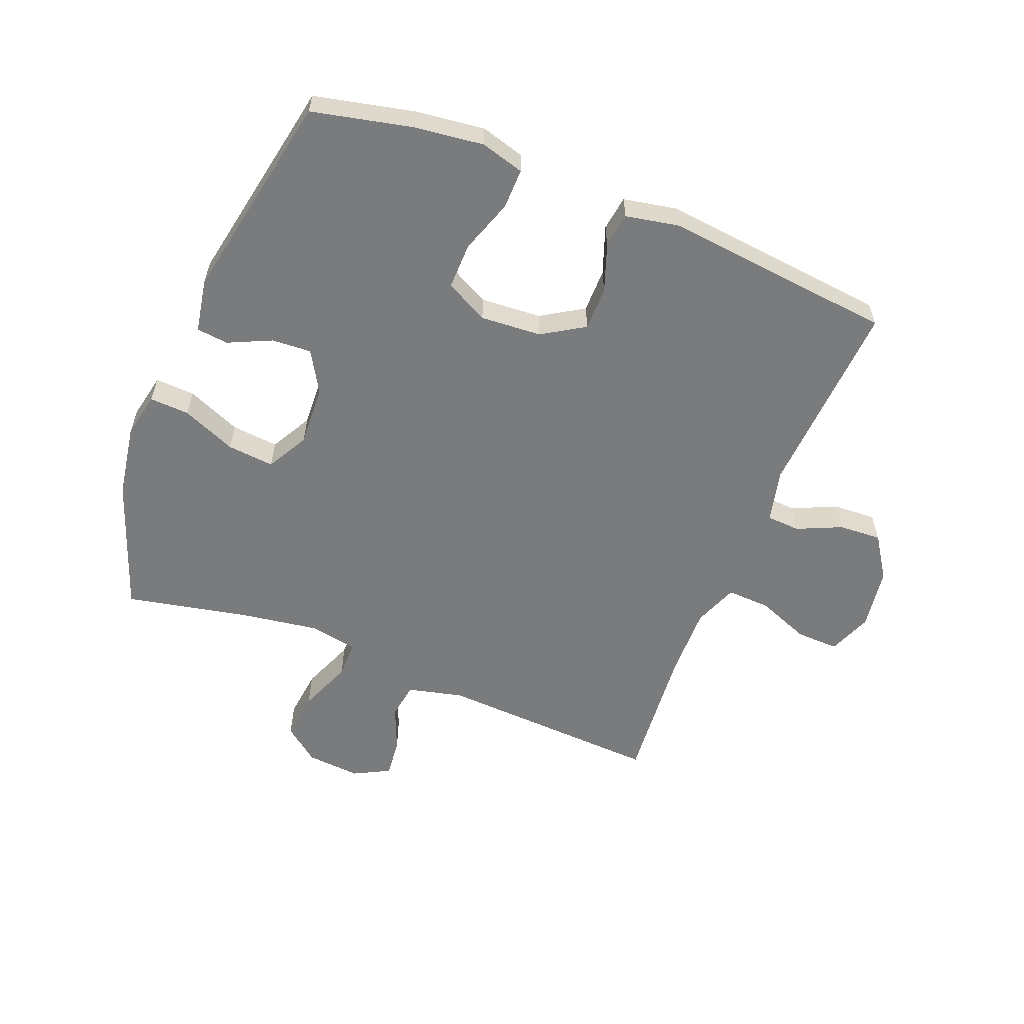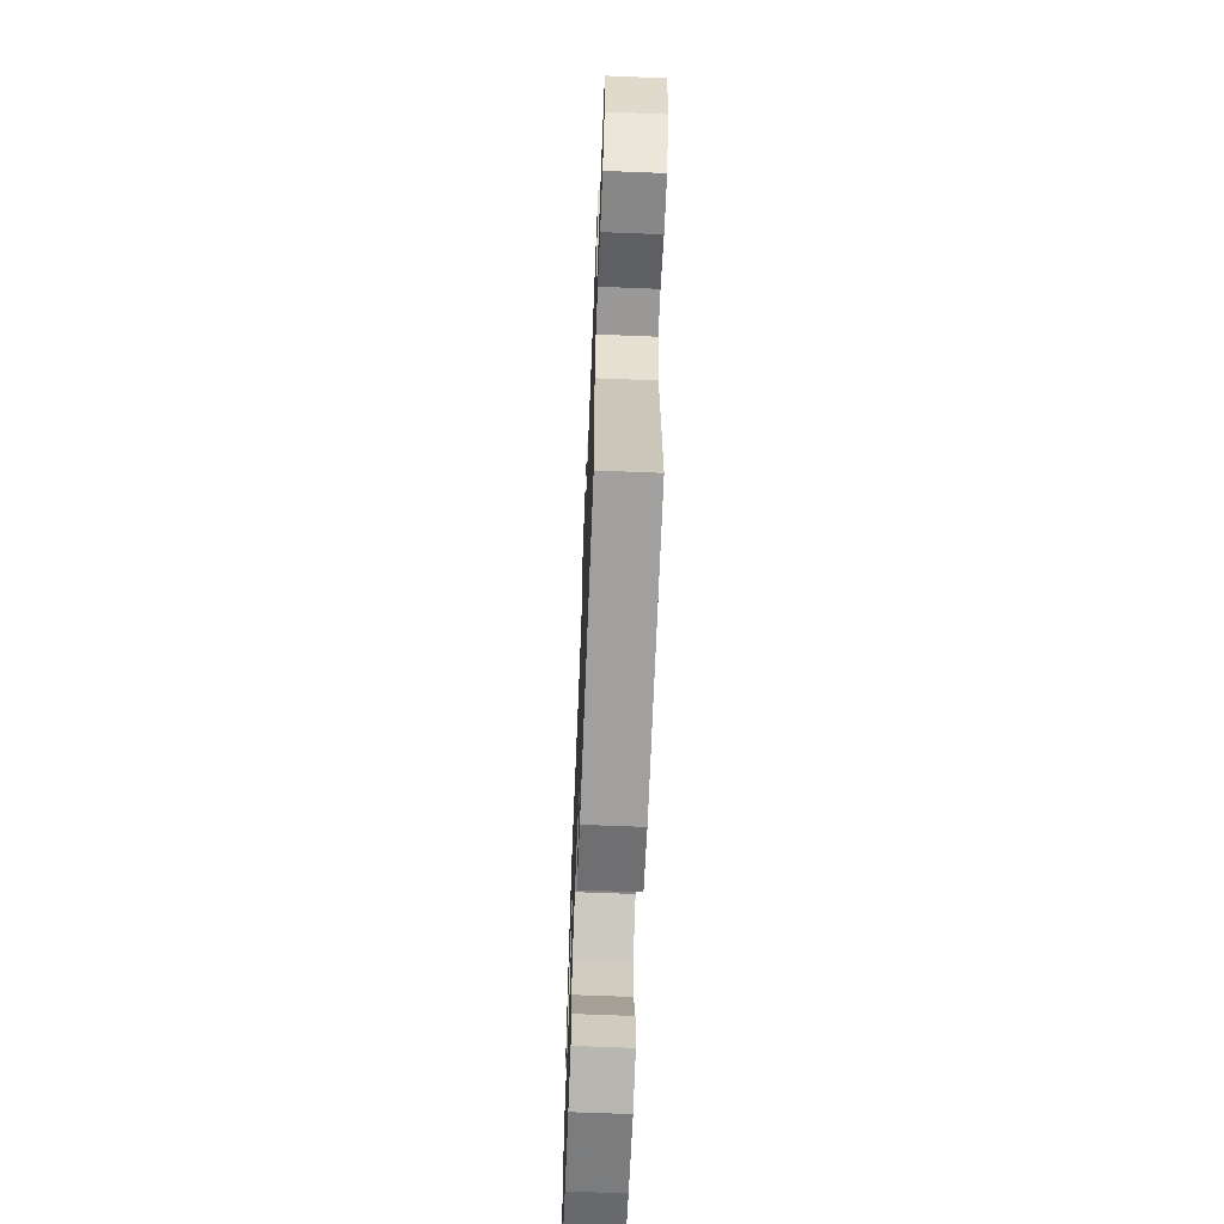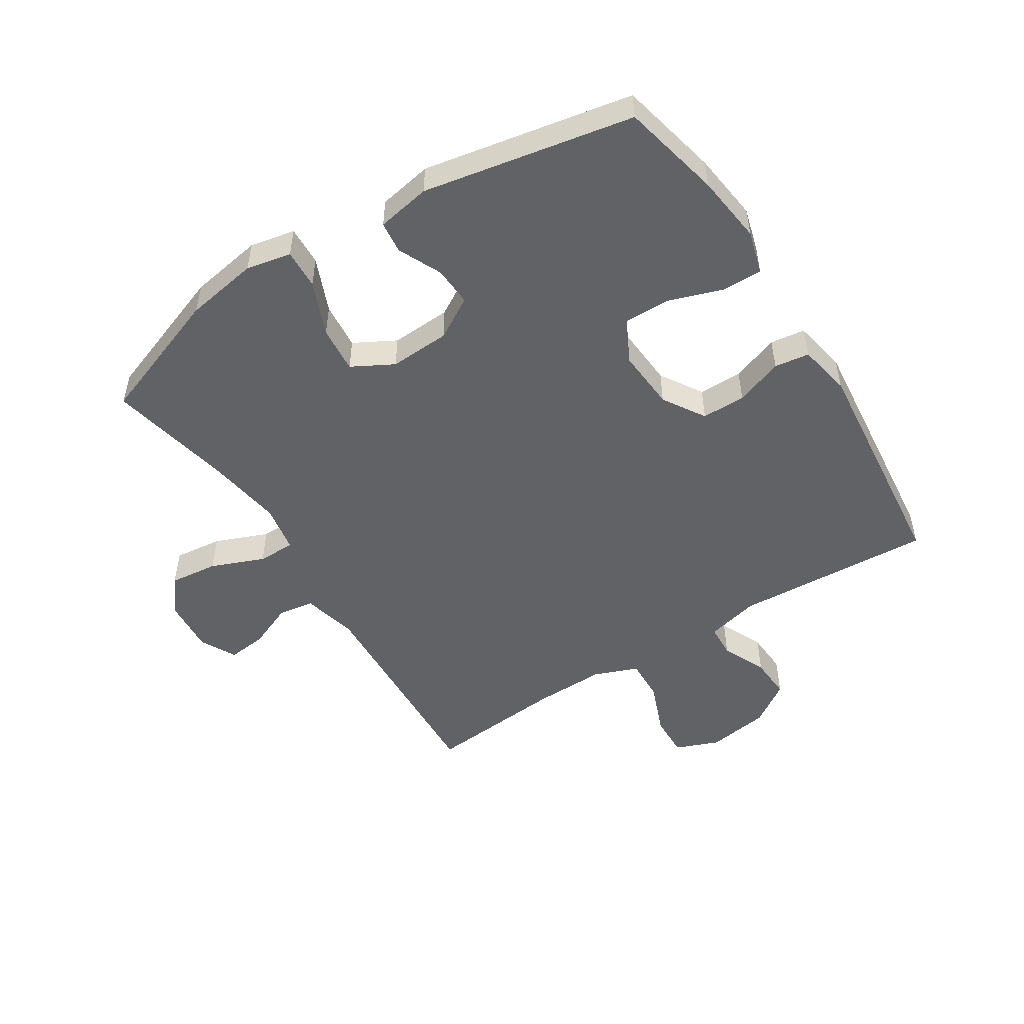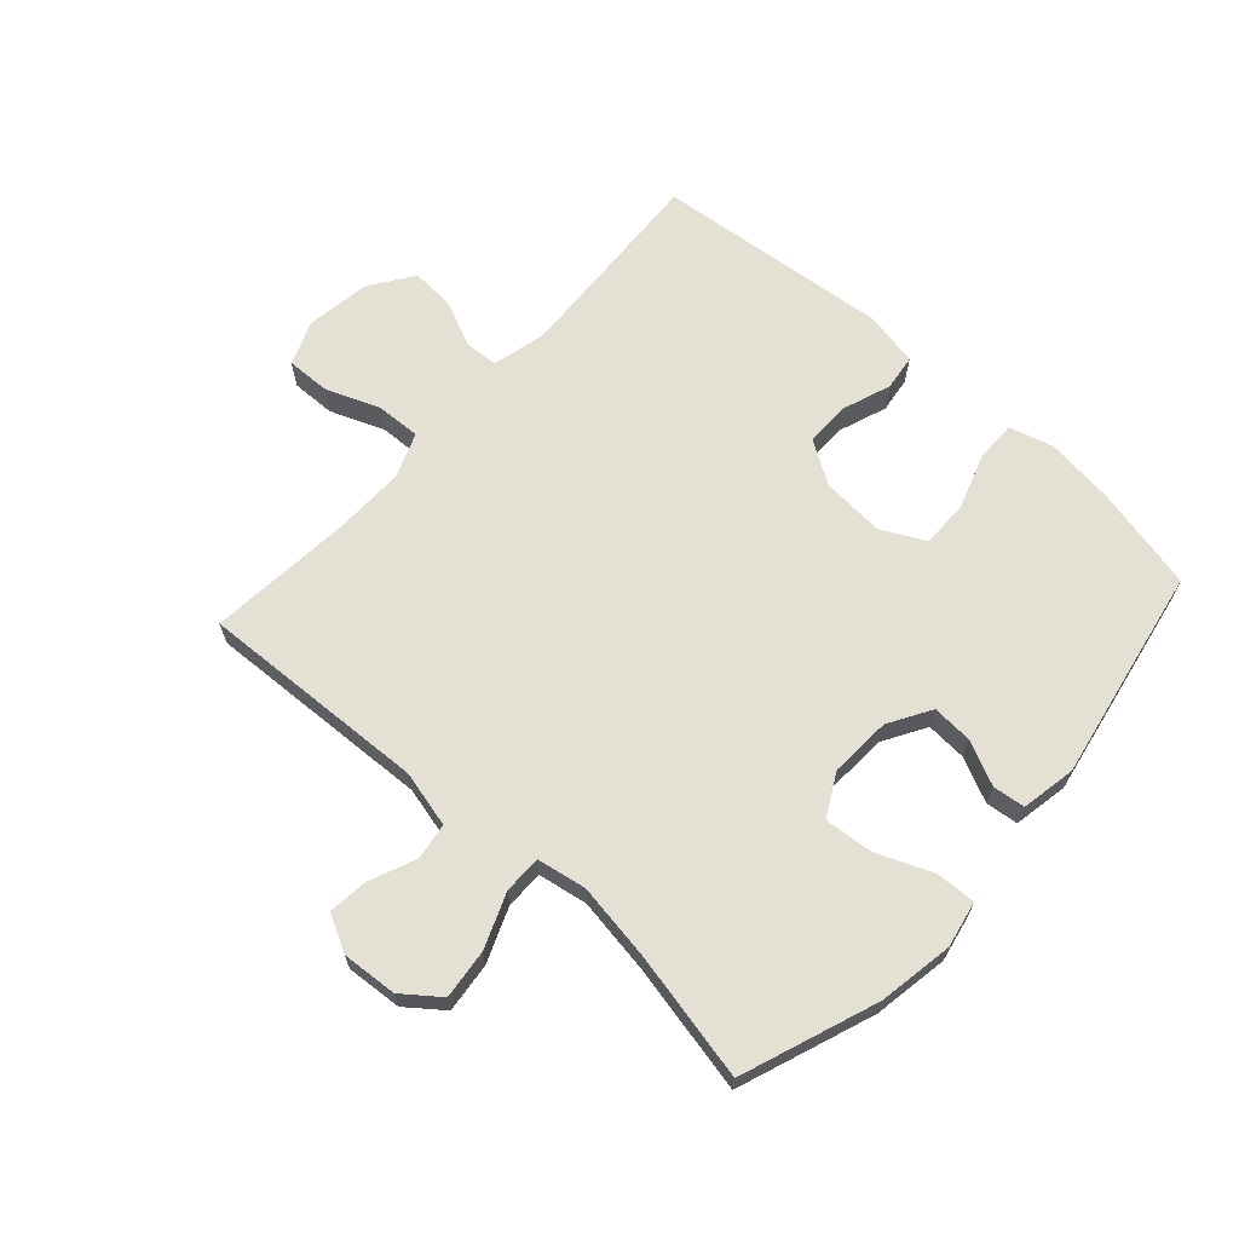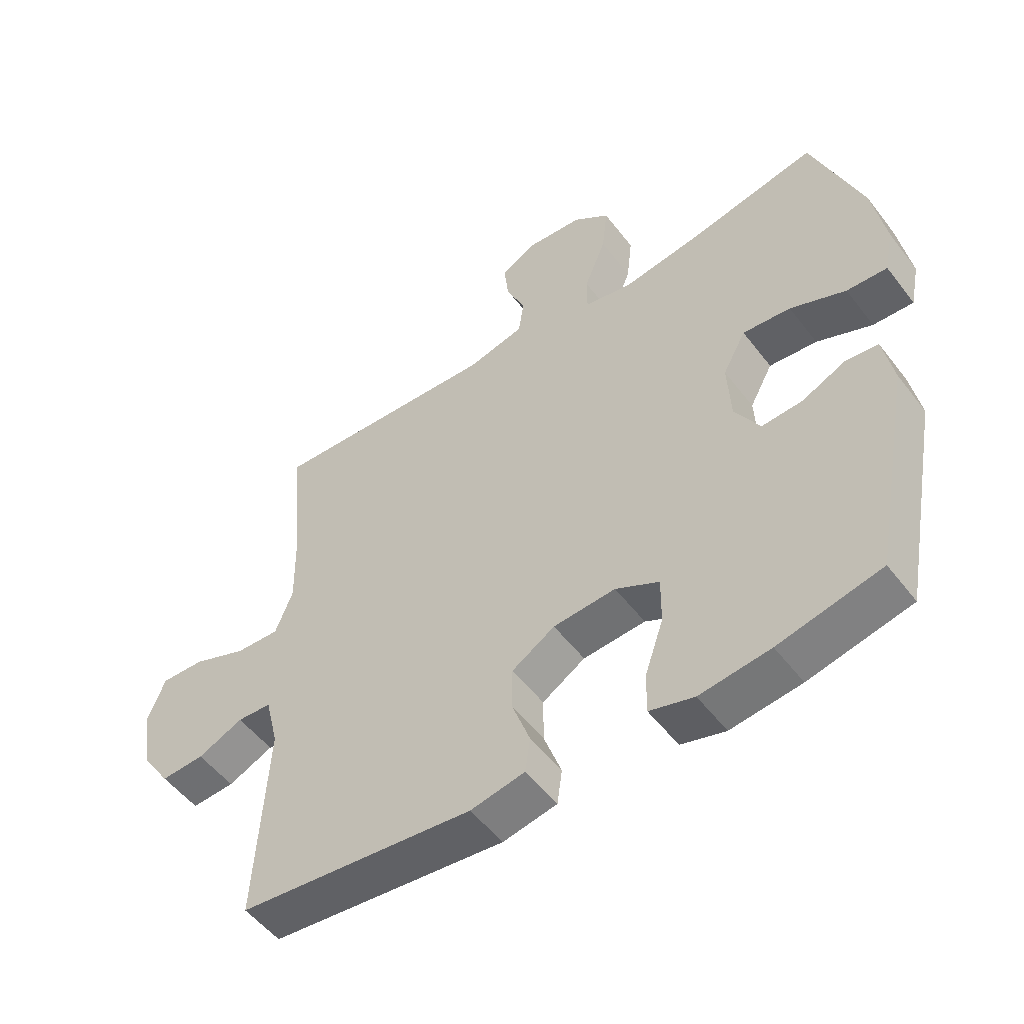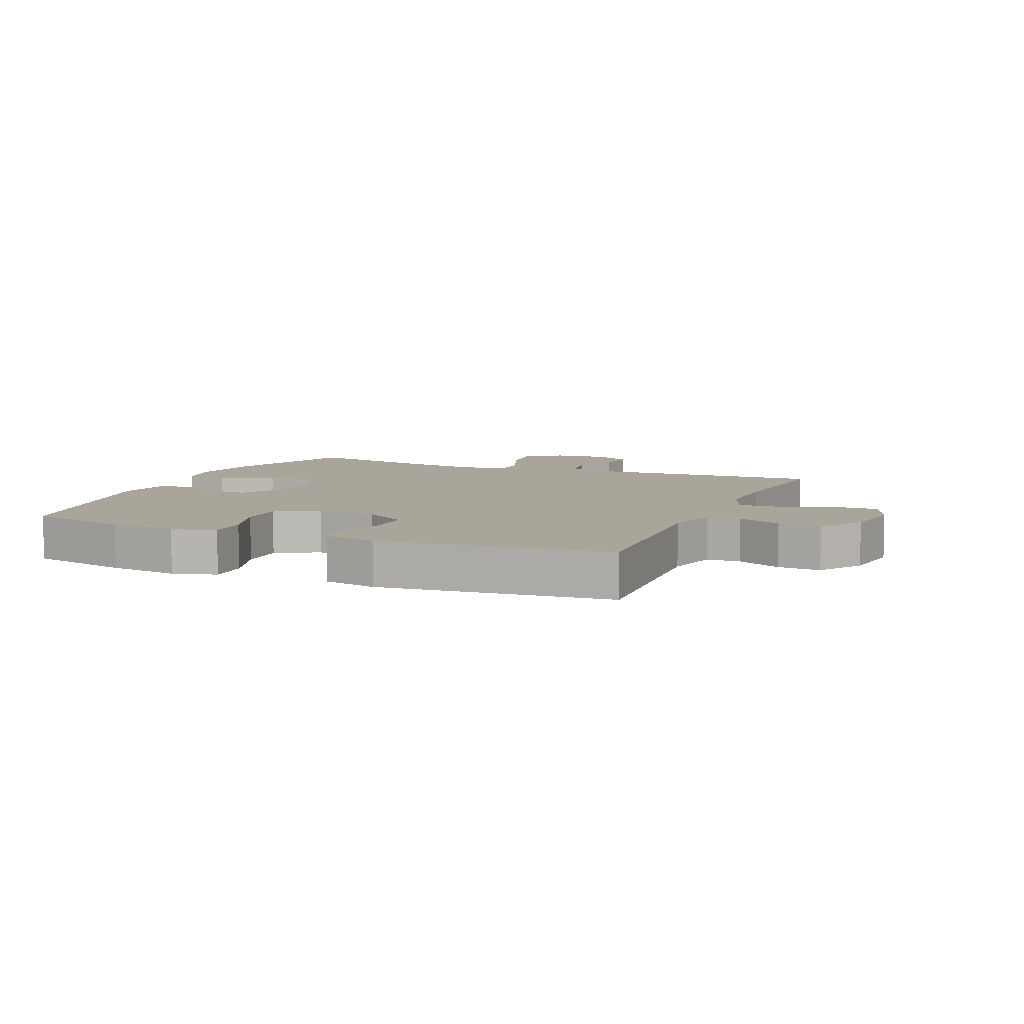
<metadata>
{"format":"obj","ext":"obj","renderer":"f3d","projection":"perspective","resolution":1024,"background":"white","views":[{"elev":-58.3,"azim":158.2,"up":"+Y"},{"elev":-65.8,"azim":-92.3,"up":"+Z"},{"elev":-50.6,"azim":122.4,"up":"+Y"},{"elev":66.0,"azim":42.2,"up":"+Y"},{"elev":-52.5,"azim":36.4,"up":"+Z"},{"elev":7.5,"azim":-157.0,"up":"+Y"}]}
</metadata>
<code>
v 0.5 0.07 -0.5
v 0.336 0.07 -0.537
v 0.223 0.07 -0.551
v 0.152 0.07 -0.531
v 0.153 0.07 -0.465
v 0.183 0.07 -0.377
v 0.184 0.07 -0.301
v 0.114 0.07 -0.265
v 0.014 0.07 -0.272
v -0.055 0.07 -0.315
v -0.055 0.07 -0.387
v -0.027 0.07 -0.465
v -0.035 0.07 -0.522
v -0.122 0.07 -0.539
v -0.5 0.07 -0.5
v -0.481 0.07 -0.175
v -0.502 0.07 -0.088
v -0.557 0.07 -0.085
v -0.63 0.07 -0.118
v -0.7 0.07 -0.122
v -0.747 0.07 -0.052
v -0.762 0.07 0.05
v -0.734 0.07 0.121
v -0.664 0.07 0.119
v -0.577 0.07 0.085
v -0.506 0.07 0.082
v -0.478 0.07 0.154
v -0.48 0.07 0.271
v -0.5 0.07 0.5
v -0.133 0.07 0.482
v -0.042 0.07 0.504
v -0.033 0.07 0.563
v -0.064 0.07 0.637
v -0.071 0.07 0.701
v -0.012 0.07 0.732
v 0.077 0.07 0.725
v 0.135 0.07 0.68
v 0.126 0.07 0.6
v 0.091 0.07 0.513
v 0.091 0.07 0.452
v 0.17 0.07 0.438
v 0.294 0.07 0.457
v 0.5 0.07 0.5
v 0.579 0.07 0.283
v 0.599 0.07 0.163
v 0.584 0.07 0.089
v 0.519 0.07 0.092
v 0.43 0.07 0.129
v 0.353 0.07 0.136
v 0.316 0.07 0.068
v 0.321 0.07 -0.031
v 0.361 0.07 -0.099
v 0.426 0.07 -0.095
v 0.497 0.07 -0.062
v 0.549 0.07 -0.068
v 0.565 0.07 -0.156
v 0.5 0 -0.5
v 0.336 0 -0.537
v 0.223 0 -0.551
v 0.152 0 -0.531
v 0.153 0 -0.465
v 0.183 0 -0.377
v 0.184 0 -0.301
v 0.114 0 -0.265
v 0.014 0 -0.272
v -0.055 0 -0.315
v -0.055 0 -0.387
v -0.027 0 -0.465
v -0.035 0 -0.522
v -0.122 0 -0.539
v -0.5 0 -0.5
v -0.481 0 -0.175
v -0.502 0 -0.088
v -0.557 0 -0.085
v -0.63 0 -0.118
v -0.7 0 -0.122
v -0.747 0 -0.052
v -0.762 0 0.05
v -0.734 0 0.121
v -0.664 0 0.119
v -0.577 0 0.085
v -0.506 0 0.082
v -0.478 0 0.154
v -0.48 0 0.271
v -0.5 0 0.5
v -0.133 0 0.482
v -0.042 0 0.504
v -0.033 0 0.563
v -0.064 0 0.637
v -0.071 0 0.701
v -0.012 0 0.732
v 0.077 0 0.725
v 0.135 0 0.68
v 0.126 0 0.6
v 0.091 0 0.513
v 0.091 0 0.452
v 0.17 0 0.438
v 0.294 0 0.457
v 0.5 0 0.5
v 0.579 0 0.283
v 0.599 0 0.163
v 0.584 0 0.089
v 0.519 0 0.092
v 0.43 0 0.129
v 0.353 0 0.136
v 0.316 0 0.068
v 0.321 0 -0.031
v 0.361 0 -0.099
v 0.426 0 -0.095
v 0.497 0 -0.062
v 0.549 0 -0.068
v 0.565 0 -0.156
f 4 5 6
f 3 4 6
f 2 3 6
f 1 2 6
f 56 1 6
f 55 56 6
f 54 55 6
f 53 54 6
f 52 53 6 7
f 51 52 7 8
f 50 51 8 9
f 49 50 9 10
f 46 47 48
f 45 46 48
f 44 45 48
f 43 44 48
f 42 43 48
f 41 42 48 49
f 40 41 49 10
f 37 38 39
f 36 37 39
f 35 36 39
f 34 35 39
f 33 34 39
f 32 33 39
f 39 40 10
f 32 39 10
f 31 32 10
f 28 29 30
f 30 31 10
f 28 30 10
f 27 28 10
f 23 24 25
f 22 23 25
f 21 22 25
f 20 21 25
f 19 20 25
f 18 19 25
f 17 18 25 26
f 27 10 11
f 26 27 11
f 17 26 11
f 16 17 11
f 14 15 16
f 13 14 16
f 12 13 16
f 11 12 16
f 62 61 60
f 62 60 59
f 62 59 58
f 62 58 57
f 62 57 112
f 62 112 111
f 62 111 110
f 62 110 109
f 63 62 109 108
f 64 63 108 107
f 65 64 107 106
f 66 65 106 105
f 104 103 102
f 104 102 101
f 104 101 100
f 104 100 99
f 104 99 98
f 105 104 98 97
f 66 105 97 96
f 95 94 93
f 95 93 92
f 95 92 91
f 95 91 90
f 95 90 89
f 95 89 88
f 66 96 95
f 66 95 88
f 66 88 87
f 86 85 84
f 66 87 86
f 66 86 84
f 66 84 83
f 81 80 79
f 81 79 78
f 81 78 77
f 81 77 76
f 81 76 75
f 81 75 74
f 82 81 74 73
f 67 66 83
f 67 83 82
f 67 82 73
f 67 73 72
f 72 71 70
f 72 70 69
f 72 69 68
f 72 68 67
f 1 57 58 2
f 2 58 59 3
f 3 59 60 4
f 4 60 61 5
f 5 61 62 6
f 6 62 63 7
f 7 63 64 8
f 8 64 65 9
f 9 65 66 10
f 10 66 67 11
f 11 67 68 12
f 12 68 69 13
f 13 69 70 14
f 14 70 71 15
f 15 71 72 16
f 16 72 73 17
f 17 73 74 18
f 18 74 75 19
f 19 75 76 20
f 20 76 77 21
f 21 77 78 22
f 22 78 79 23
f 23 79 80 24
f 24 80 81 25
f 25 81 82 26
f 26 82 83 27
f 27 83 84 28
f 28 84 85 29
f 29 85 86 30
f 30 86 87 31
f 31 87 88 32
f 32 88 89 33
f 33 89 90 34
f 34 90 91 35
f 35 91 92 36
f 36 92 93 37
f 37 93 94 38
f 38 94 95 39
f 39 95 96 40
f 40 96 97 41
f 41 97 98 42
f 42 98 99 43
f 43 99 100 44
f 44 100 101 45
f 45 101 102 46
f 46 102 103 47
f 47 103 104 48
f 48 104 105 49
f 49 105 106 50
f 50 106 107 51
f 51 107 108 52
f 52 108 109 53
f 53 109 110 54
f 54 110 111 55
f 55 111 112 56
f 56 112 57 1

</code>
